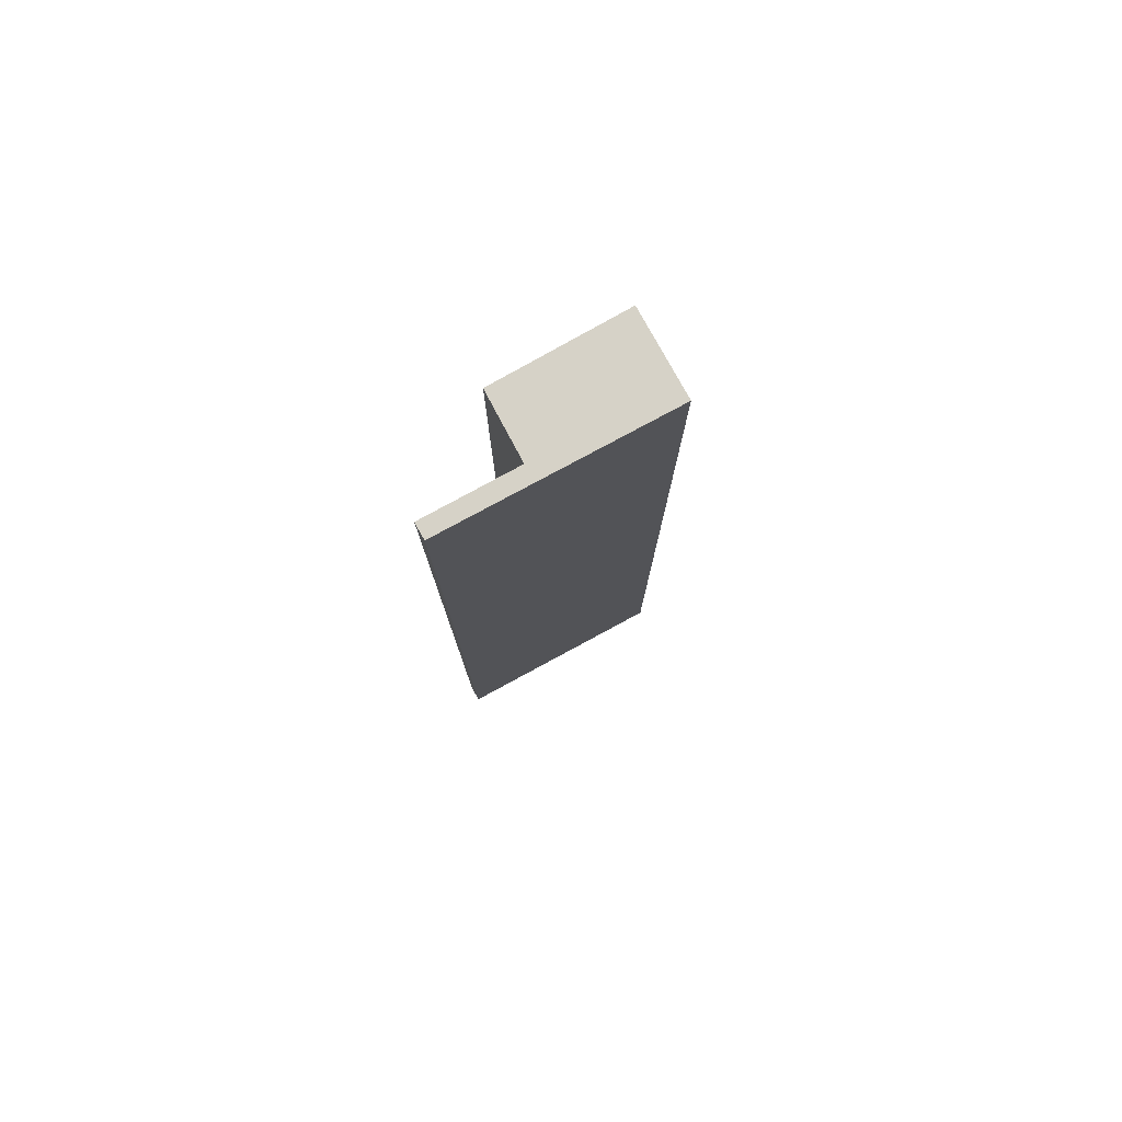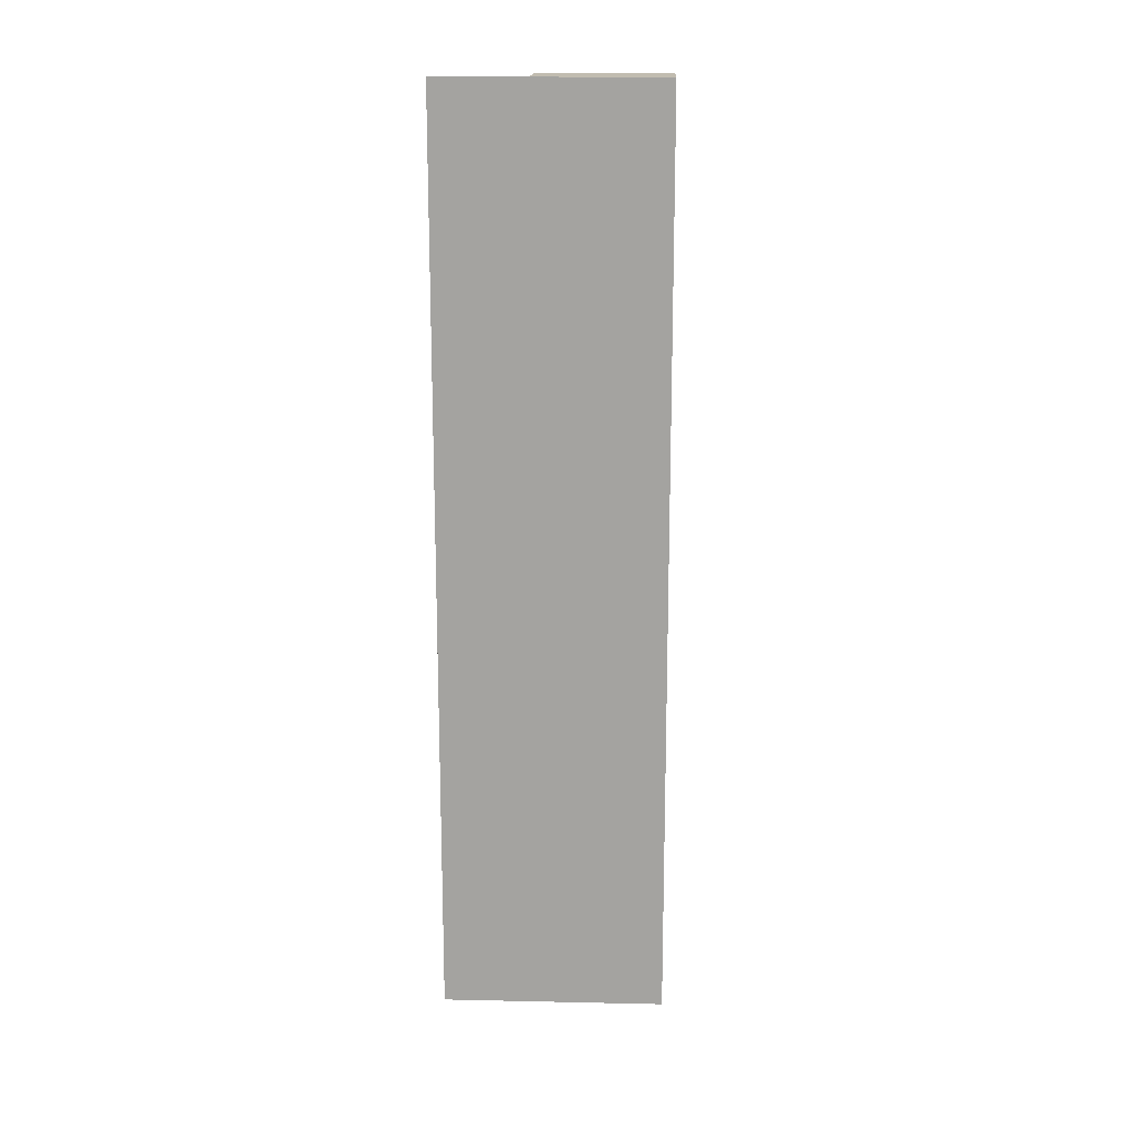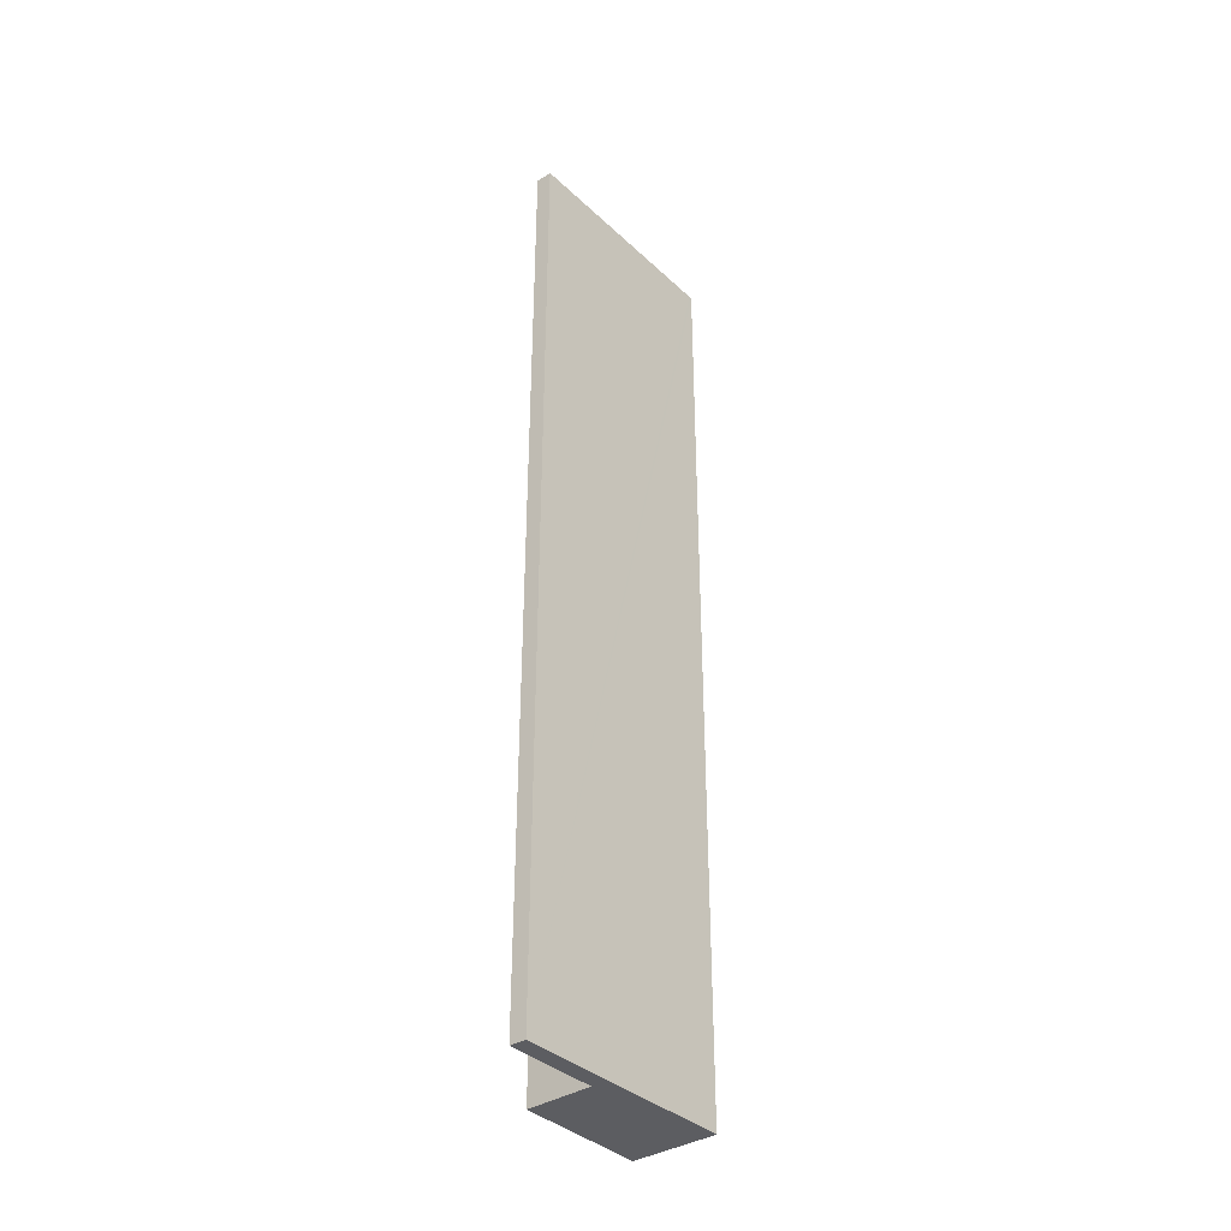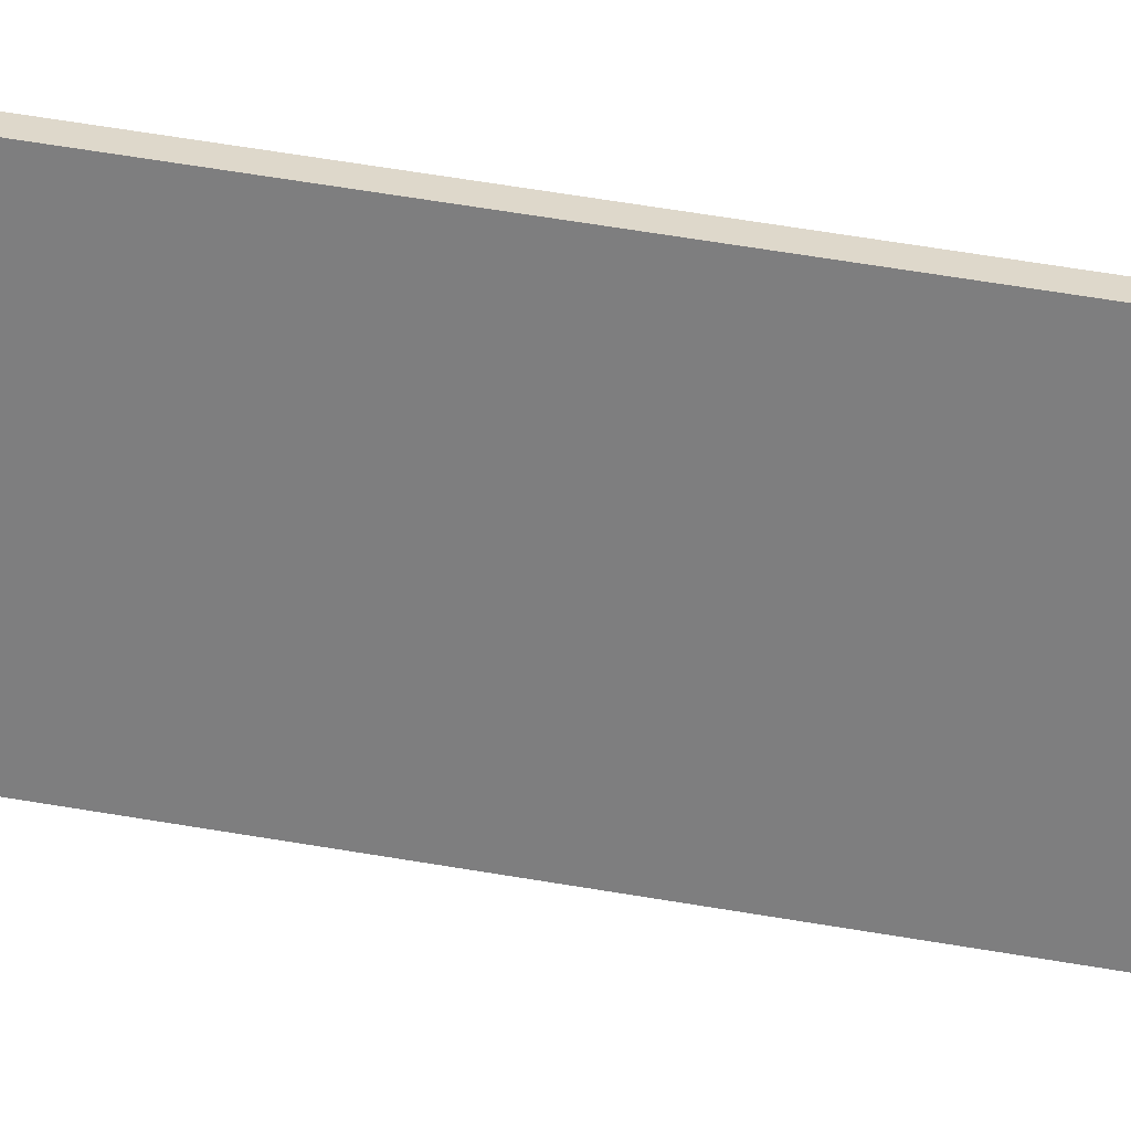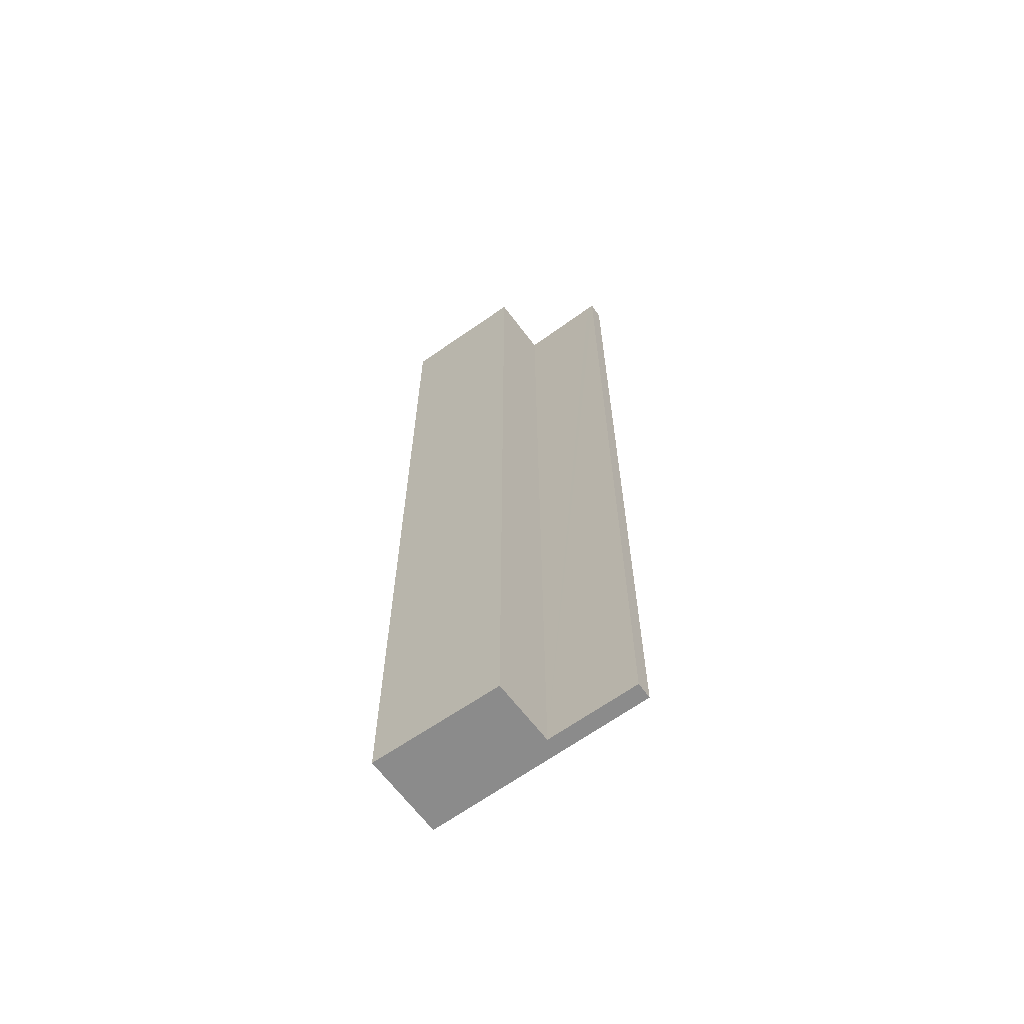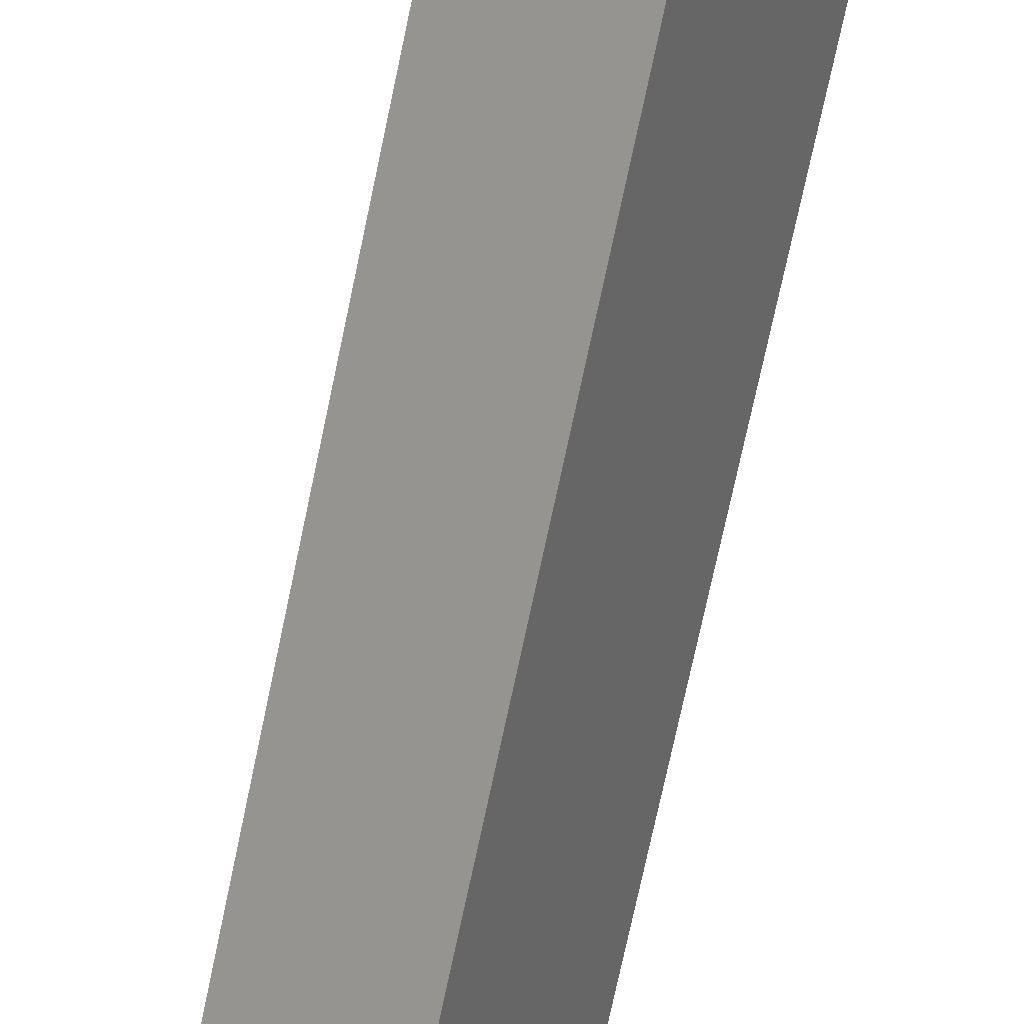
<metadata>
{"format":"obj","ext":"obj","renderer":"f3d","projection":"perspective","resolution":1024,"background":"white","views":[{"elev":78.6,"azim":30.0,"up":"+Y"},{"elev":16.6,"azim":60.9,"up":"+Y"},{"elev":-36.7,"azim":8.4,"up":"+Y"},{"elev":61.1,"azim":99.8,"up":"+Z"},{"elev":-63.8,"azim":-85.1,"up":"+Y"},{"elev":-68.9,"azim":168.4,"up":"+Z"}]}
</metadata>
<code>
v  0.361 15.28 2.011
v  0.191 15.28 1.78
v  0.132 15.28 1.876
v  0.401 15.28 1.946
v  0.925 15.28 0.577
v  1.151 15.28 0.726
v  1.099 15.28 -1.873
v  0 15.28 9.356e-16
v  2.275 15.28 -1.101
v  2.302 15.28 -1.145
v  2.302 7.011e-17 -1.145
v  1.099 1.147e-16 -1.873
v  0 0 0
v  0.925 -3.533e-17 0.577
v  0.132 -1.149e-16 1.876
v  0.191 -1.09e-16 1.78
v  0.361 -1.231e-16 2.011
v  0.401 -1.192e-16 1.946
v  2.275 6.742e-17 -1.101
v  1.151 -4.445e-17 0.726
g defaultobject
f 1 2 3
f 2 1 4
f 2 4 5
f 5 4 6
f 5 7 8
f 7 5 6
f 7 6 9
f 7 9 10
f 11 7 10
f 7 11 12
f 12 8 7
f 8 12 13
f 14 2 5
f 2 14 3
f 3 14 15
f 15 14 16
f 13 5 8
f 5 13 14
f 15 1 3
f 1 15 17
f 17 4 1
f 4 17 6
f 6 17 9
f 9 17 10
f 10 17 18
f 10 18 19
f 10 19 11
f 19 18 20
f 15 18 17
f 18 15 20
f 20 15 16
f 20 16 14
f 20 14 19
f 19 14 13
f 19 13 12
f 19 12 11

</code>
